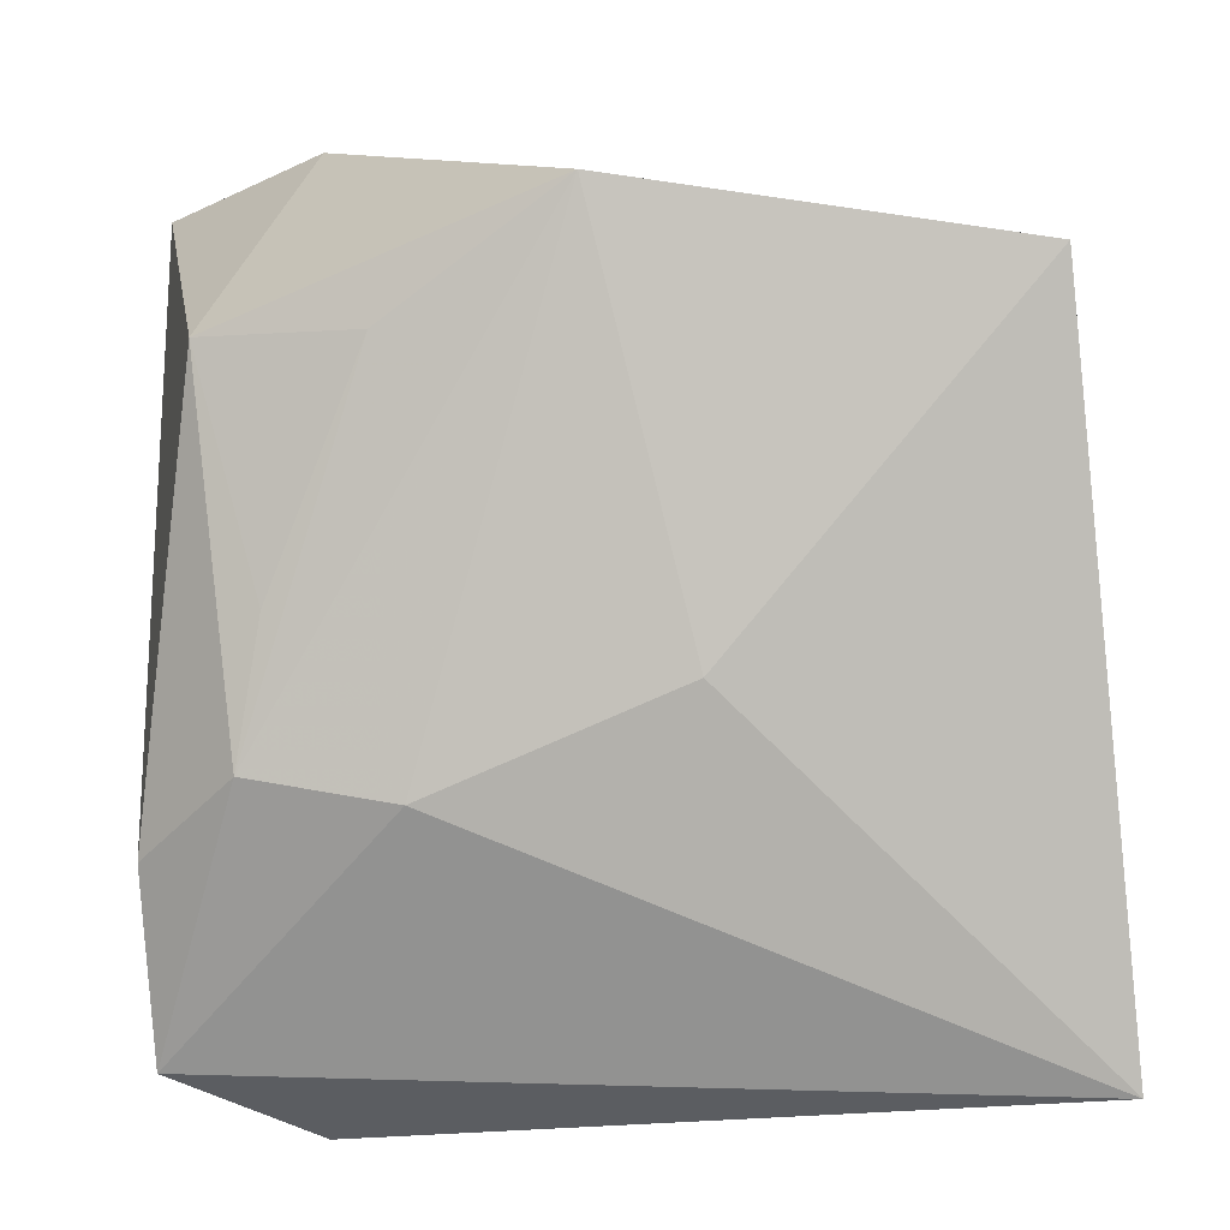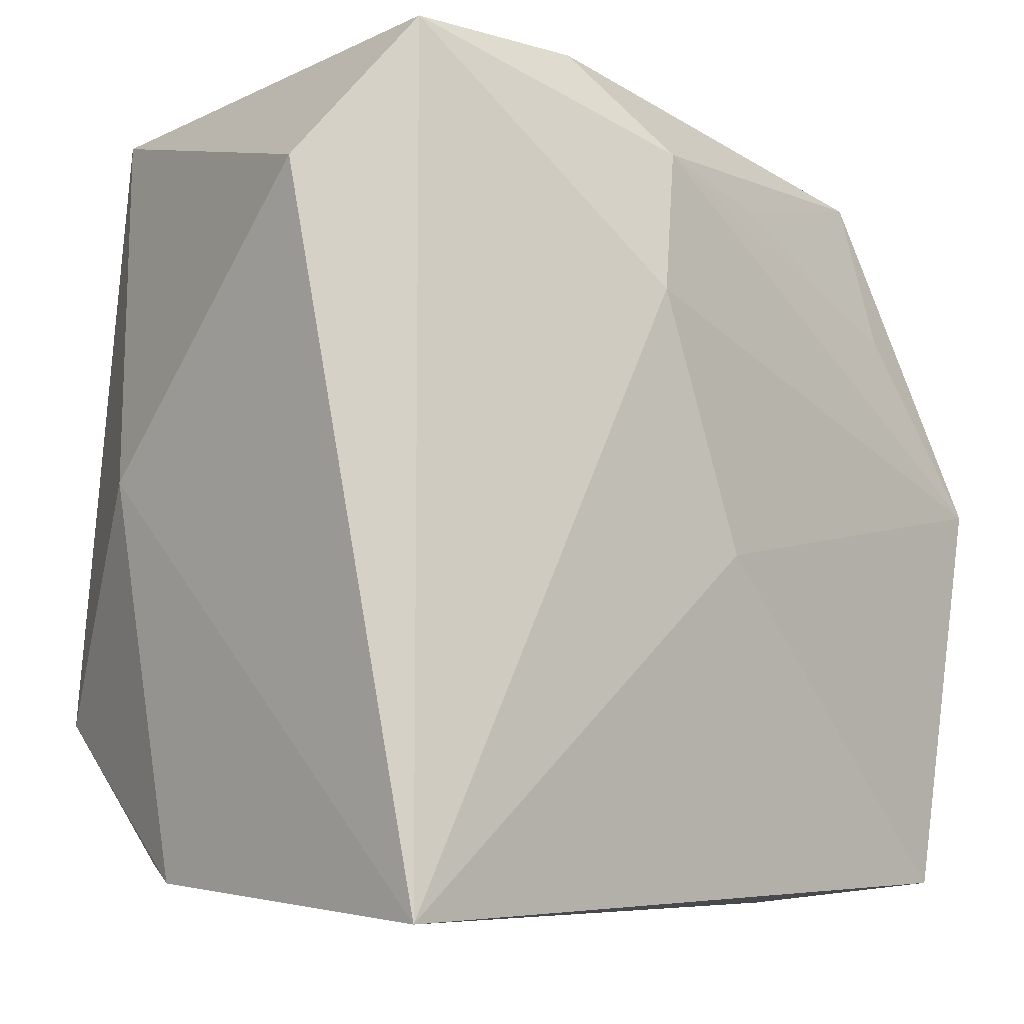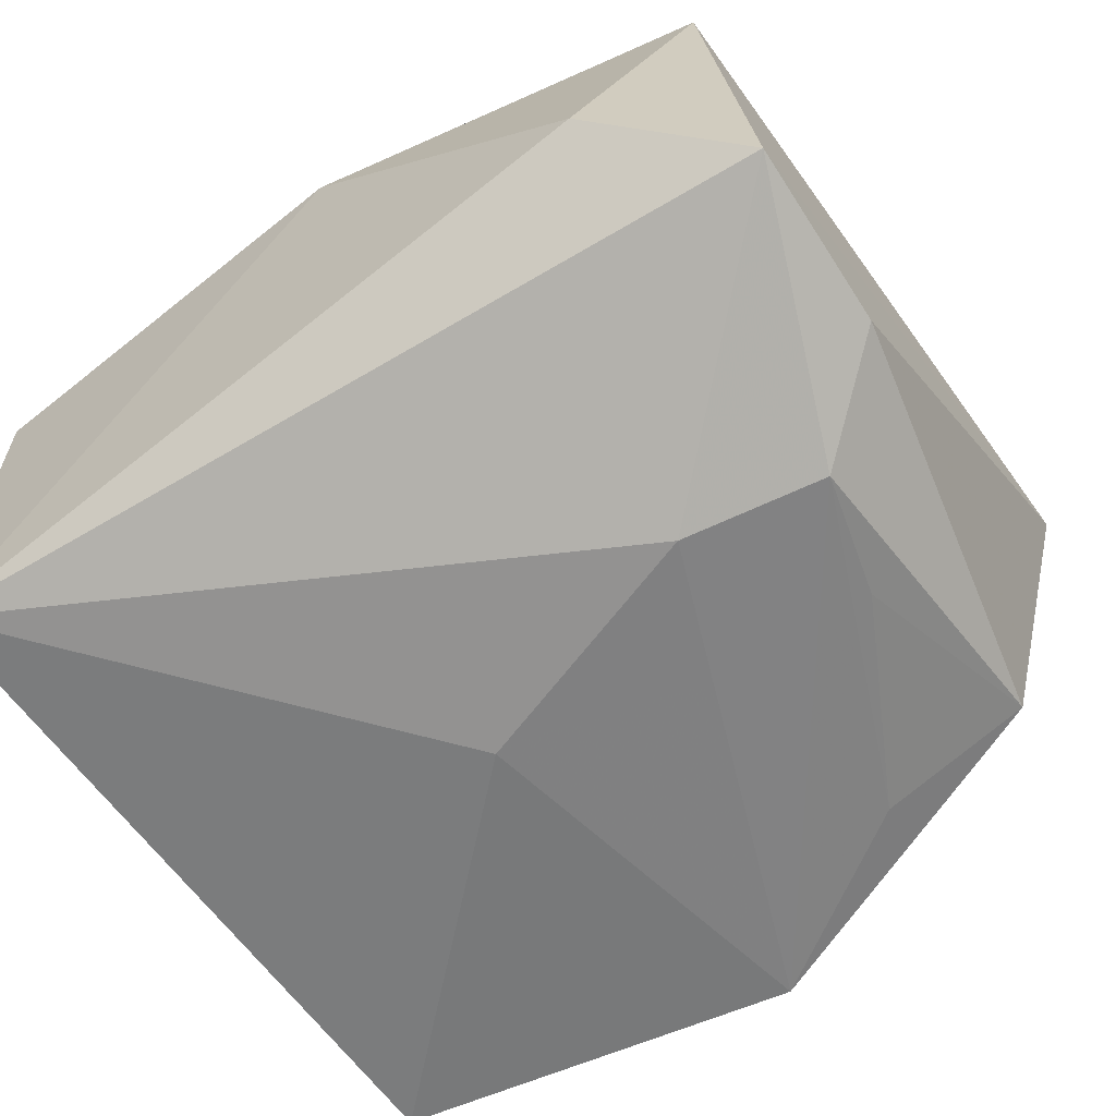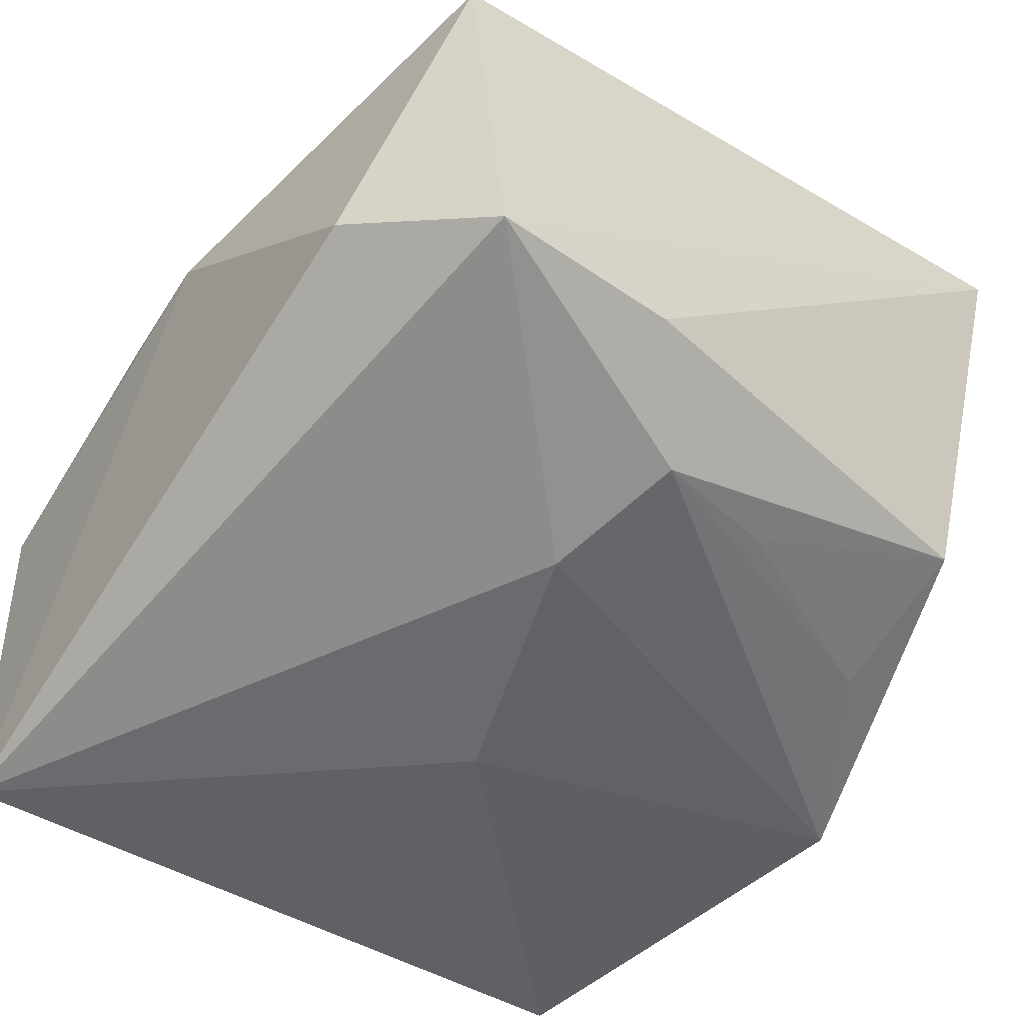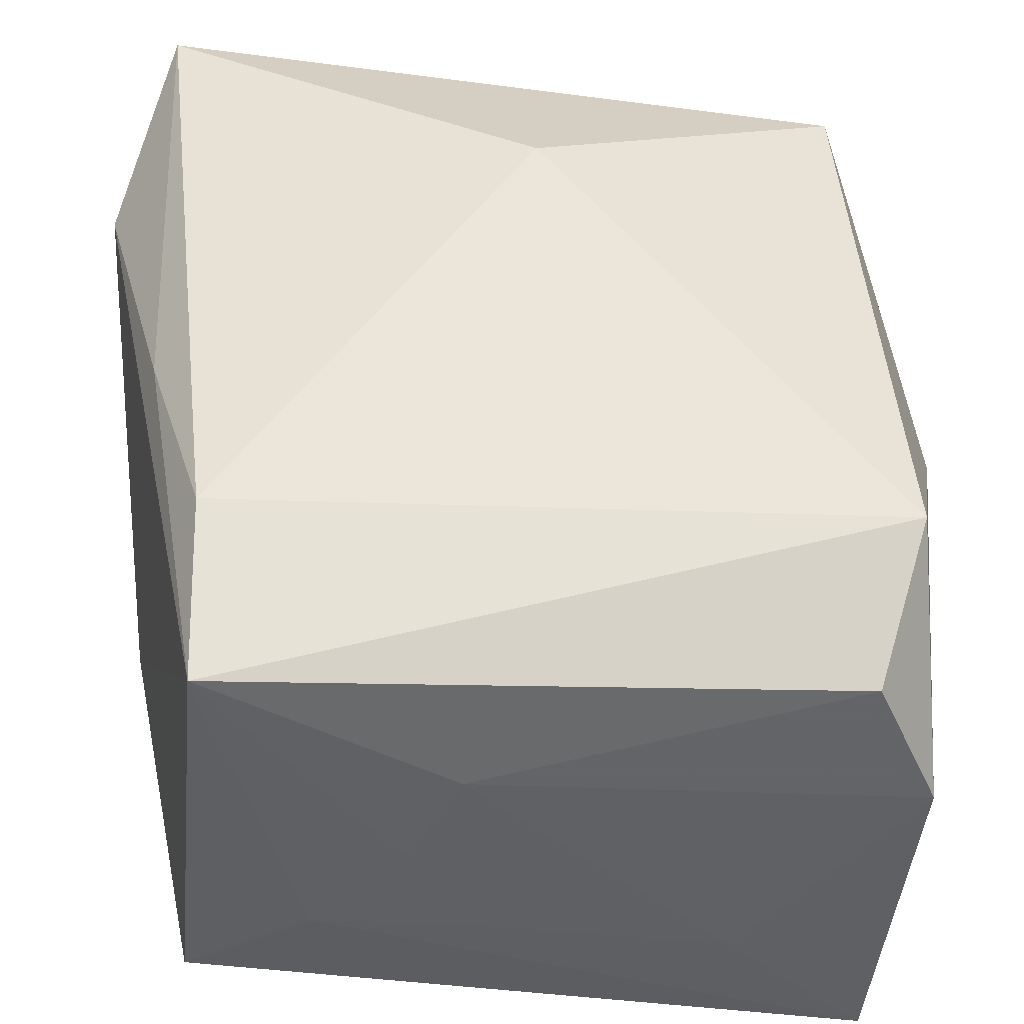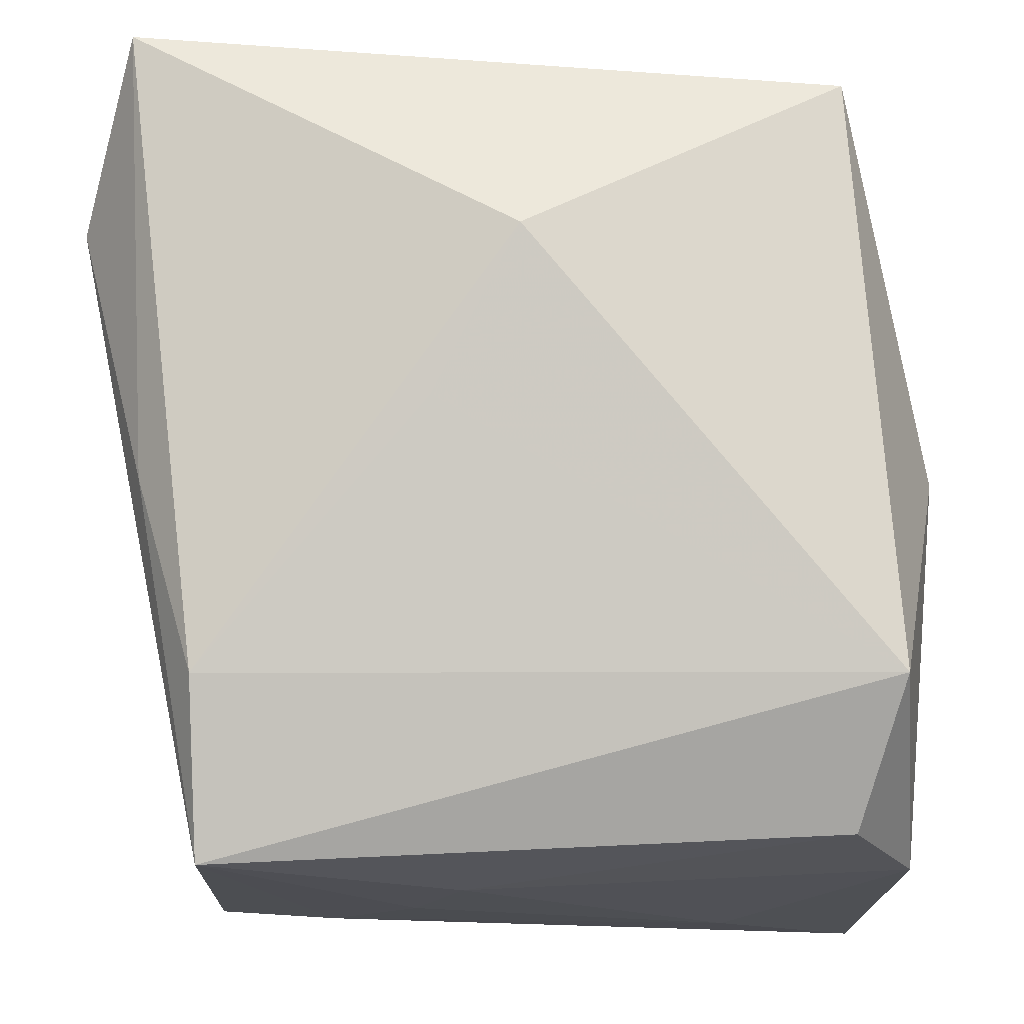
<metadata>
{"format":"obj","ext":"obj","renderer":"f3d","projection":"perspective","resolution":1024,"background":"white","views":[{"elev":-79.1,"azim":-85.8,"up":"+Z"},{"elev":-6.7,"azim":141.5,"up":"+Y"},{"elev":-66.4,"azim":123.1,"up":"+Z"},{"elev":-53.3,"azim":143.2,"up":"+Z"},{"elev":-43.0,"azim":-1.6,"up":"+Y"},{"elev":-15.6,"azim":1.3,"up":"+Y"}]}
</metadata>
<code>
v -0.01666 0.0175 -0.0096
v 0.01718 0.02025 0.01272
v -0.004058 -0.02203 -0.007567
v -0.001262 -0.003982 -0.01685
v -0.006159 -0.02208 -0.001367
v 0.01101 -0.0221 -0.009025
v -0.01124 -0.02192 -0.007669
v 0.02208 2.347e-05 0.004866
v 0.001864 0.01655 -0.01571
v 0.00624 0.0217 -0.0126
v 0.0211 0.01475 -0.009275
v -0.01991 -0.001555 0.0128
v -0.003353 -0.02182 0.004371
v -0.02056 0.02178 0.01634
v -0.02284 -0.0001821 -0.01274
v 0.01896 -0.0219 -0.01685
v 0.003391 0.009176 -0.01685
v 0.01692 -0.01968 0.009576
v -0.005054 0.01491 -0.01409
v -0.01669 -0.01216 0.01436
v -0.00457 0.001547 0.01704
v 0.01601 0.02178 -0.01294
v 0.0193 -0.01224 0.01407
v 0.0205 -0.0205 0.002146
v -0.02374 0.01287 0.01033
v -0.01649 -0.02139 0.01155
v -0.01838 -0.02083 -0.01358
v -2.69e-06 0.01013 0.01872
v -0.01668 0.009376 -0.01214
f 15 26 25
f 26 15 27
f 2 14 28
f 28 23 2
f 25 26 12
f 12 14 25
f 28 14 20
f 26 23 20
f 20 12 26
f 14 12 20
f 18 23 26
f 7 27 16
f 26 27 7
f 4 27 15
f 16 27 4
f 29 9 15
f 25 14 1
f 1 15 25
f 1 29 15
f 21 23 28
f 28 20 21
f 21 20 23
f 8 2 23
f 11 2 8
f 8 16 11
f 13 18 26
f 15 9 17
f 17 4 15
f 16 4 17
f 14 2 22
f 22 2 11
f 22 17 9
f 11 16 22
f 16 17 22
f 9 29 19
f 19 1 9
f 29 1 19
f 18 13 24
f 23 18 24
f 16 8 24
f 24 8 23
f 16 24 6
f 6 24 13
f 26 7 5
f 5 13 26
f 5 6 13
f 10 1 14
f 14 22 10
f 9 1 10
f 10 22 9
f 3 5 7
f 6 5 3
f 3 7 16
f 16 6 3

</code>
